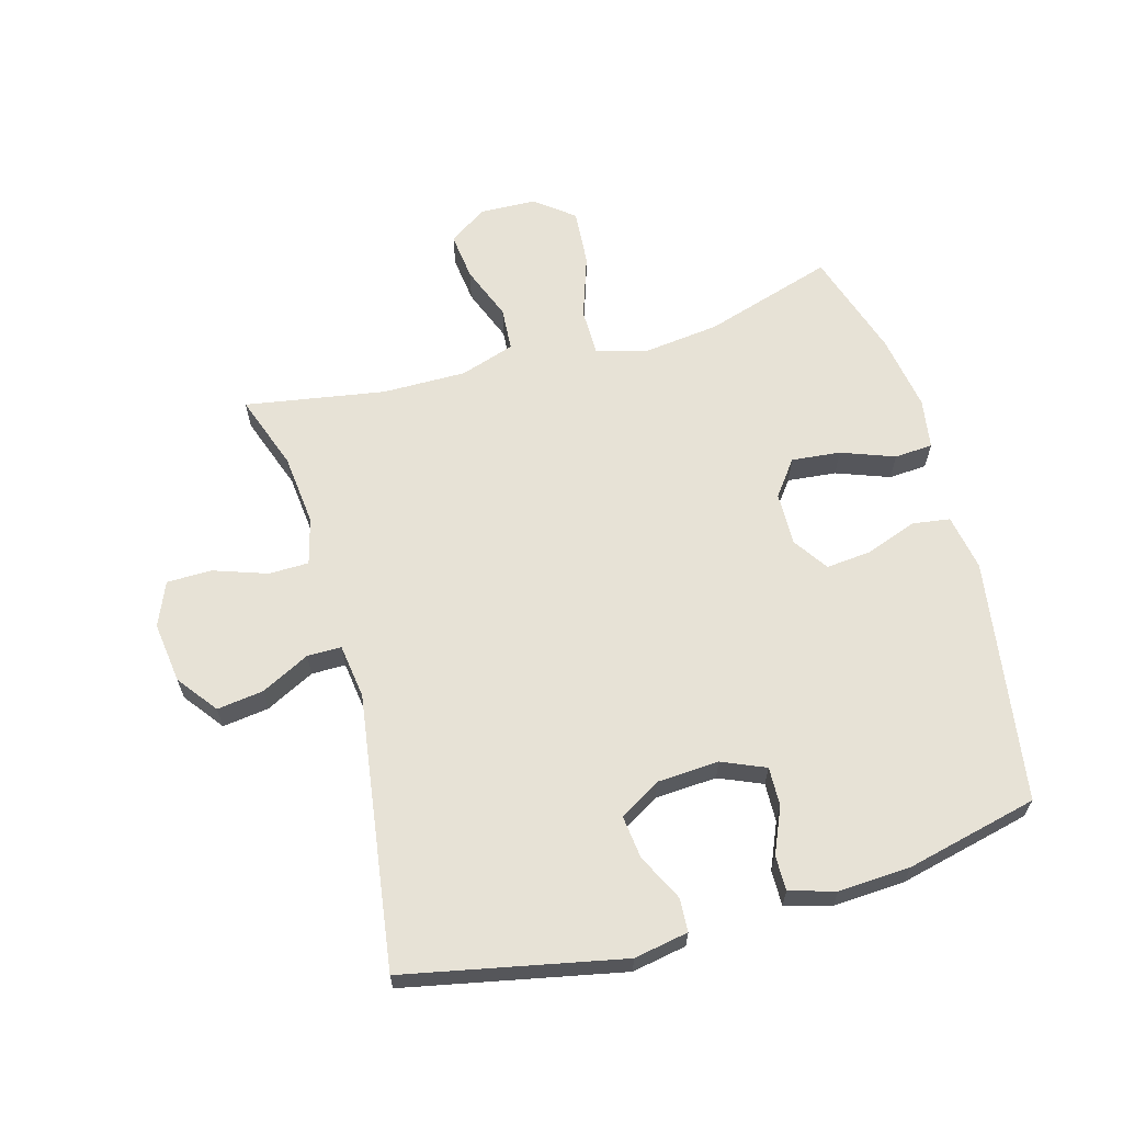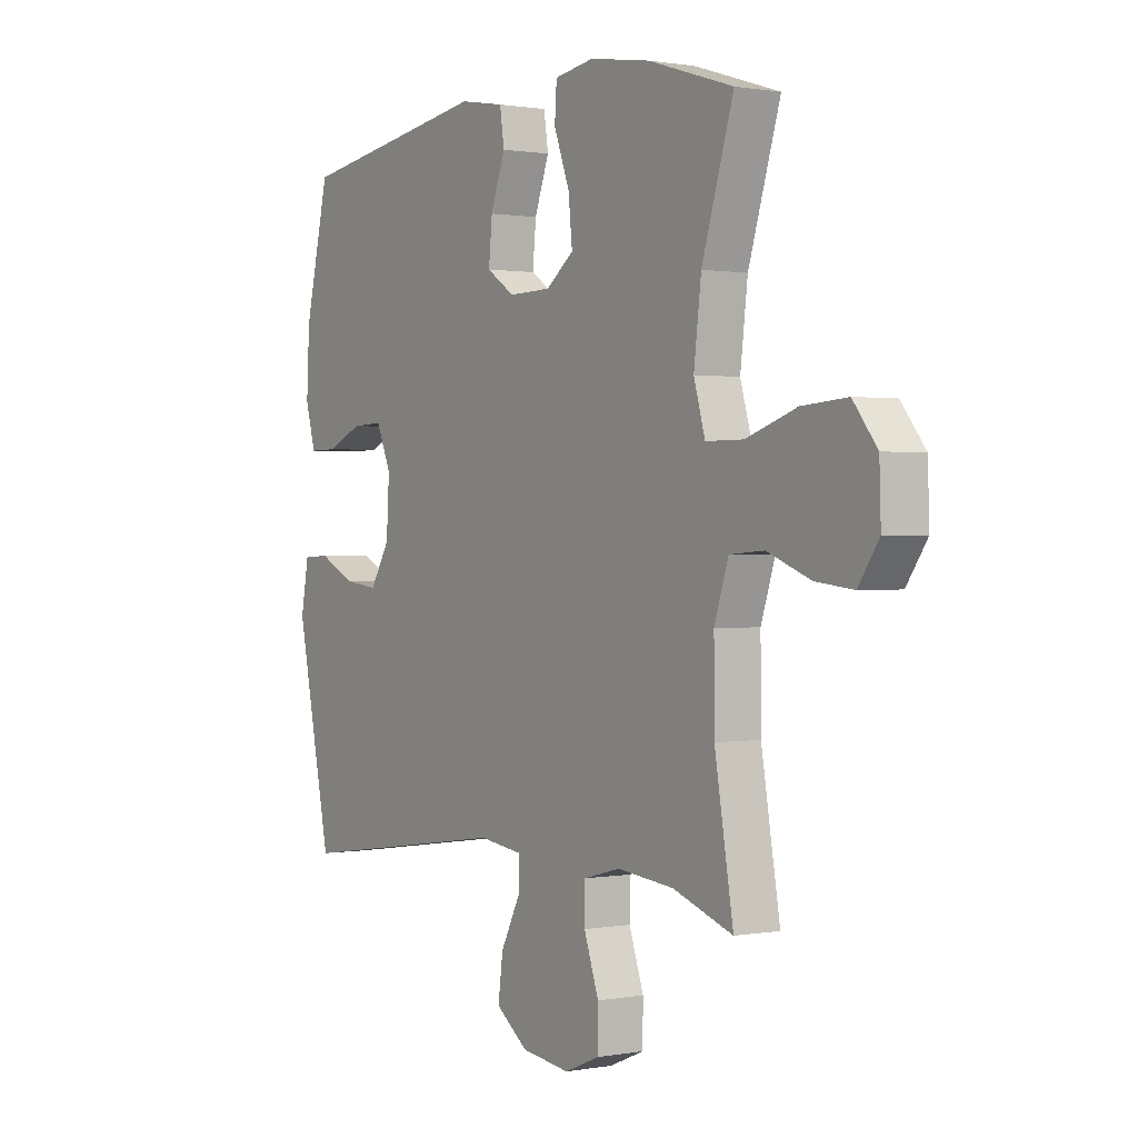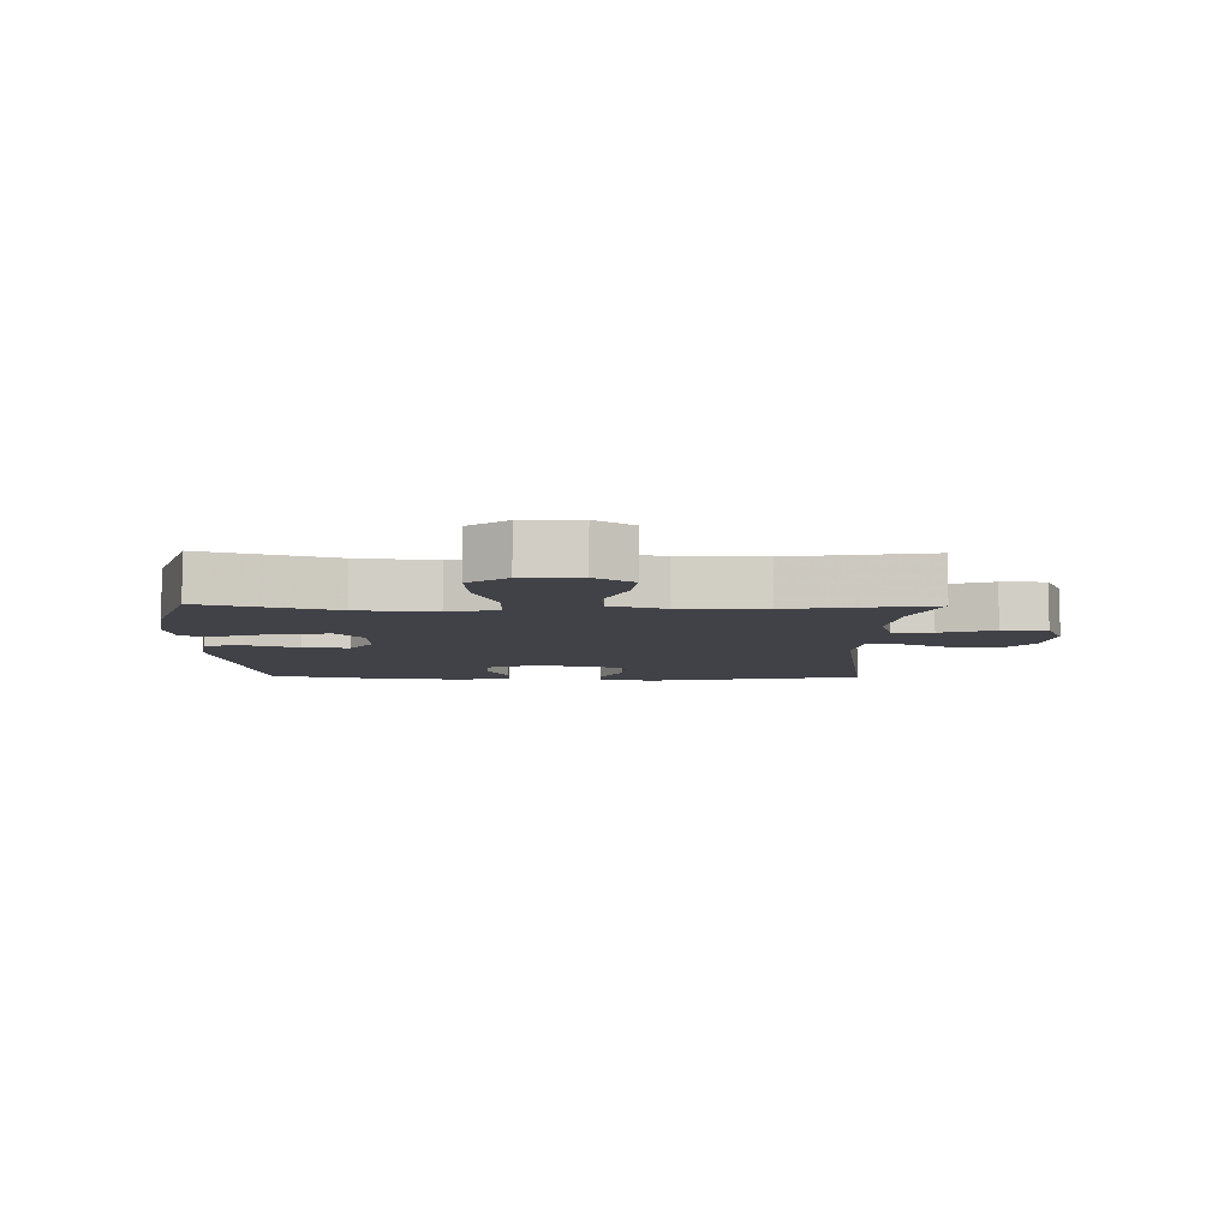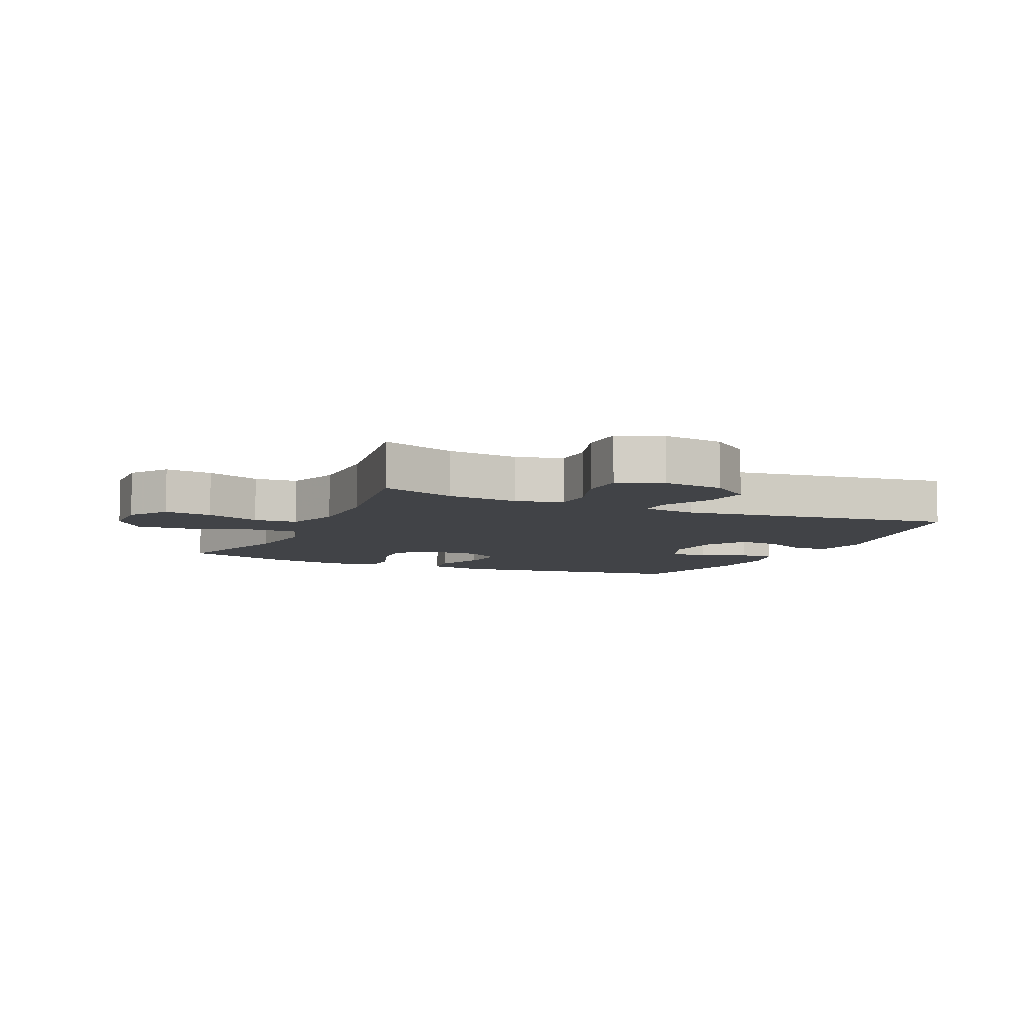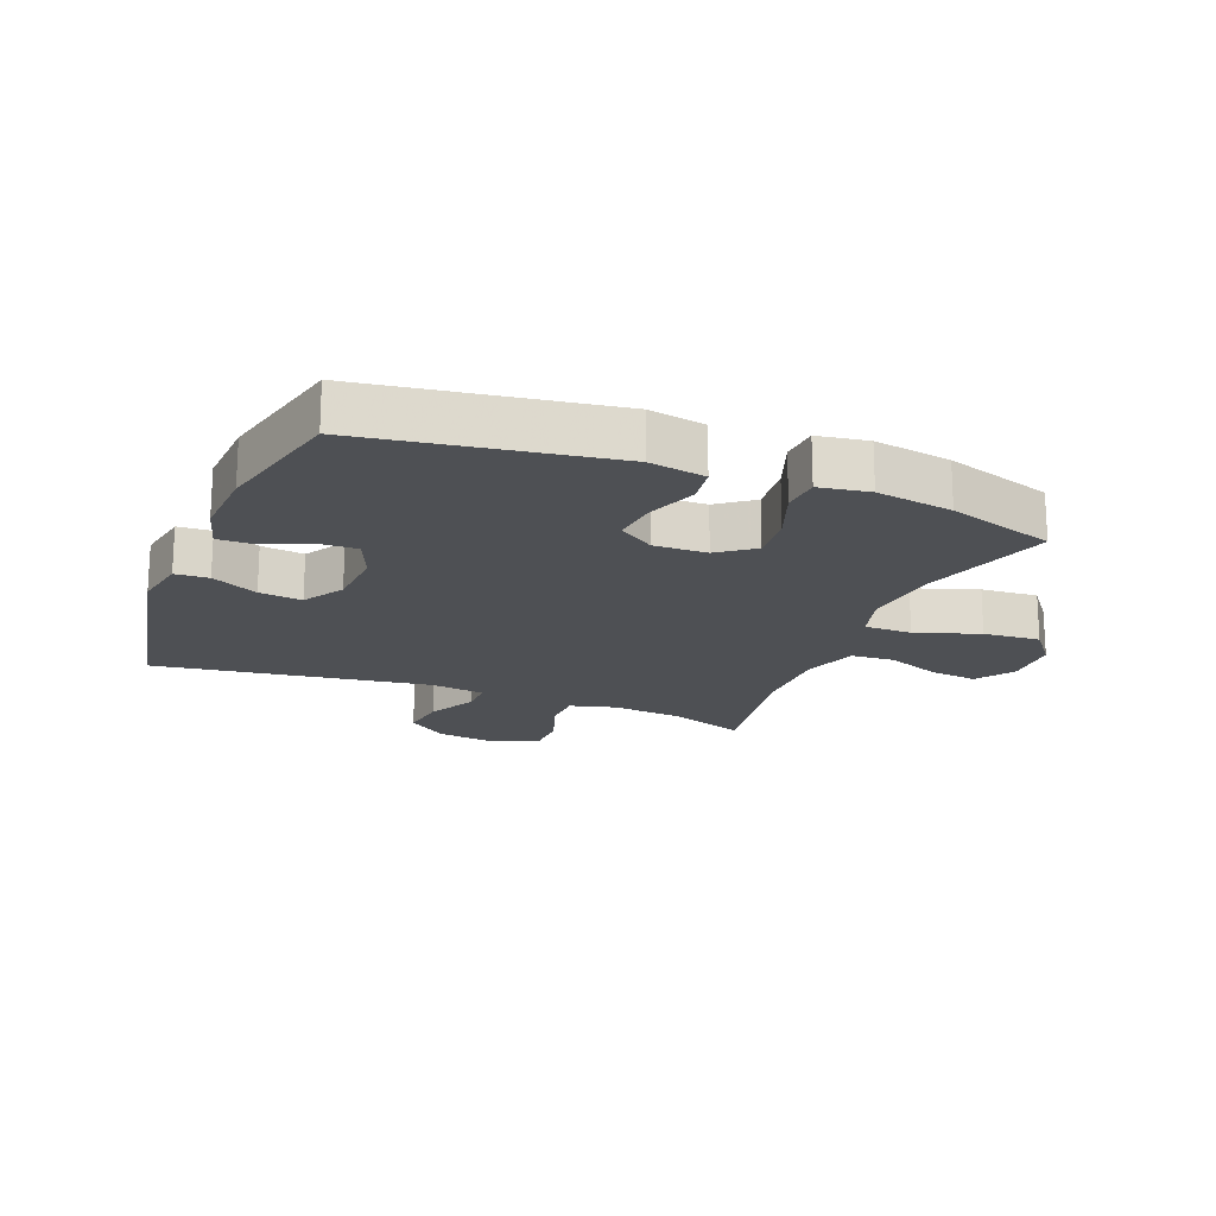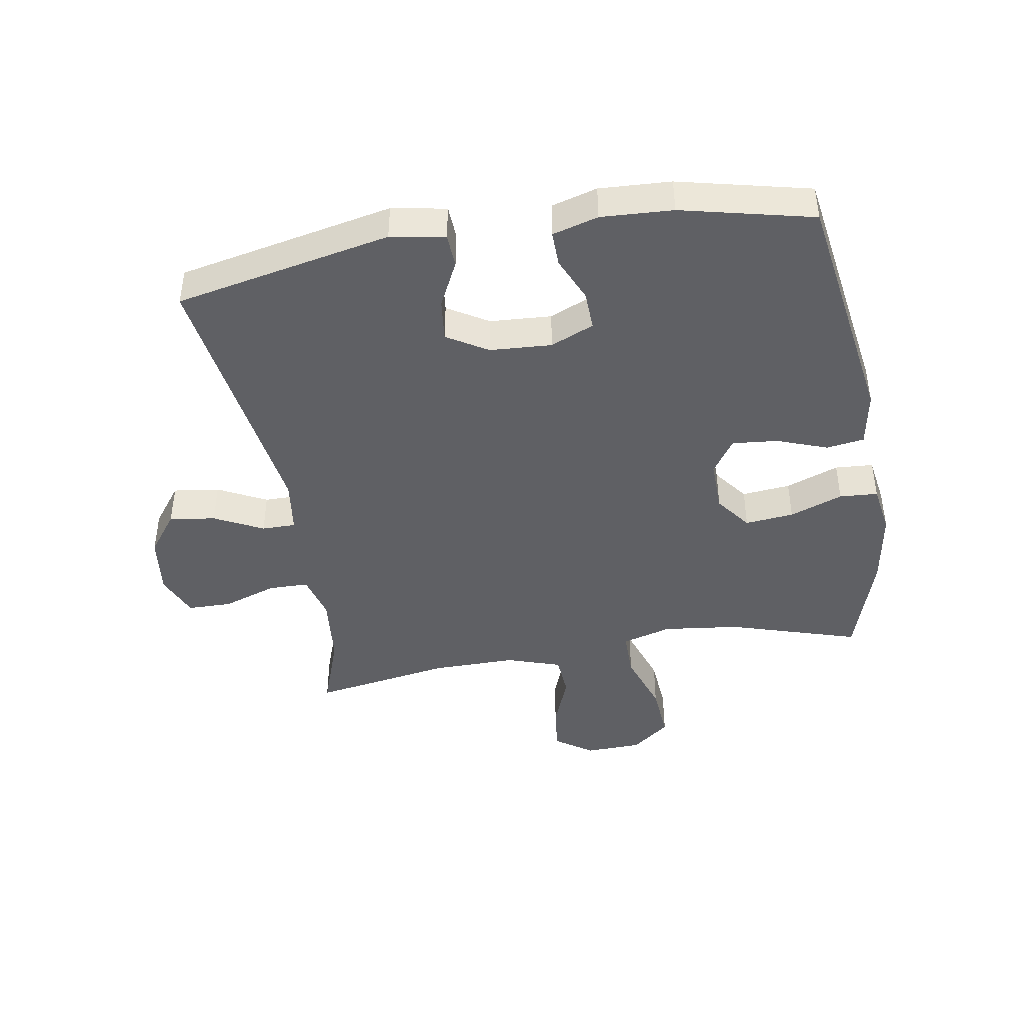
<metadata>
{"format":"obj","ext":"obj","renderer":"f3d","projection":"perspective","resolution":1024,"background":"white","views":[{"elev":63.6,"azim":-105.7,"up":"+Y"},{"elev":0.8,"azim":56.3,"up":"+Z"},{"elev":-6.8,"azim":88.8,"up":"+Y"},{"elev":-7.3,"azim":155.5,"up":"+Y"},{"elev":-18.6,"azim":-21.8,"up":"+Y"},{"elev":-43.4,"azim":-80.4,"up":"+Y"}]}
</metadata>
<code>
v 0.5 0.07 0.5
v 0.435 0.07 0.29
v 0.42 0.07 0.165
v 0.443 0.07 0.085
v 0.52 0.07 0.085
v 0.623 0.07 0.12
v 0.715 0.07 0.127
v 0.764 0.07 0.065
v 0.767 0.07 -0.027
v 0.725 0.07 -0.088
v 0.648 0.07 -0.079
v 0.56 0.07 -0.045
v 0.49 0.07 -0.05
v 0.461 0.07 -0.138
v 0.462 0.07 -0.274
v 0.5 0.07 -0.5
v 0.378 0.07 -0.457
v 0.262 0.07 -0.445
v 0.187 0.07 -0.465
v 0.186 0.07 -0.53
v 0.216 0.07 -0.617
v 0.215 0.07 -0.689
v 0.144 0.07 -0.719
v 0.045 0.07 -0.706
v -0.02 0.07 -0.657
v -0.01 0.07 -0.582
v 0.03 0.07 -0.503
v 0.03 0.07 -0.448
v -0.058 0.07 -0.436
v -0.5 0.07 -0.5
v -0.572 0.07 -0.15
v -0.556 0.07 -0.062
v -0.502 0.07 -0.059
v -0.427 0.07 -0.096
v -0.358 0.07 -0.104
v -0.318 0.07 -0.038
v -0.312 0.07 0.062
v -0.342 0.07 0.132
v -0.405 0.07 0.13
v -0.478 0.07 0.098
v -0.535 0.07 0.097
v -0.556 0.07 0.171
v -0.55 0.07 0.287
v -0.5 0.07 0.5
v -0.106 0.07 0.561
v -0.015 0.07 0.545
v -0.006 0.07 0.484
v -0.036 0.07 0.402
v -0.043 0.07 0.328
v 0.014 0.07 0.29
v 0.1 0.07 0.292
v 0.157 0.07 0.335
v 0.149 0.07 0.414
v 0.117 0.07 0.5
v 0.121 0.07 0.562
v 0.202 0.07 0.575
v 0.326 0.07 0.555
v 0.5 0 0.5
v 0.435 0 0.29
v 0.42 0 0.165
v 0.443 0 0.085
v 0.52 0 0.085
v 0.623 0 0.12
v 0.715 0 0.127
v 0.764 0 0.065
v 0.767 0 -0.027
v 0.725 0 -0.088
v 0.648 0 -0.079
v 0.56 0 -0.045
v 0.49 0 -0.05
v 0.461 0 -0.138
v 0.462 0 -0.274
v 0.5 0 -0.5
v 0.378 0 -0.457
v 0.262 0 -0.445
v 0.187 0 -0.465
v 0.186 0 -0.53
v 0.216 0 -0.617
v 0.215 0 -0.689
v 0.144 0 -0.719
v 0.045 0 -0.706
v -0.02 0 -0.657
v -0.01 0 -0.582
v 0.03 0 -0.503
v 0.03 0 -0.448
v -0.058 0 -0.436
v -0.5 0 -0.5
v -0.572 0 -0.15
v -0.556 0 -0.062
v -0.502 0 -0.059
v -0.427 0 -0.096
v -0.358 0 -0.104
v -0.318 0 -0.038
v -0.312 0 0.062
v -0.342 0 0.132
v -0.405 0 0.13
v -0.478 0 0.098
v -0.535 0 0.097
v -0.556 0 0.171
v -0.55 0 0.287
v -0.5 0 0.5
v -0.106 0 0.561
v -0.015 0 0.545
v -0.006 0 0.484
v -0.036 0 0.402
v -0.043 0 0.328
v 0.014 0 0.29
v 0.1 0 0.292
v 0.157 0 0.335
v 0.149 0 0.414
v 0.117 0 0.5
v 0.121 0 0.562
v 0.202 0 0.575
v 0.326 0 0.555
f 56 57 1 2
f 53 54 55 56
f 52 53 56 2
f 51 52 2 3
f 50 51 3 4
f 45 46 47 48
f 45 48 49
f 44 45 49
f 43 44 49 50
f 39 40 41 42
f 38 39 42 43
f 31 32 33 34
f 29 30 31 34
f 28 29 34 35
f 24 25 26 27
f 24 27 28
f 23 24 28
f 20 21 22 23
f 19 20 23 28
f 18 19 28 35
f 15 16 17
f 14 15 17 18
f 13 14 18 35
f 9 10 11 12
f 5 6 7 8
f 4 5 8 9
f 38 43 50 4
f 12 13 35 36
f 12 36 37
f 12 37 38
f 4 9 12 38
f 59 58 114 113
f 113 112 111 110
f 59 113 110 109
f 60 59 109 108
f 61 60 108 107
f 105 104 103 102
f 106 105 102
f 106 102 101
f 107 106 101 100
f 99 98 97 96
f 100 99 96 95
f 91 90 89 88
f 91 88 87 86
f 92 91 86 85
f 84 83 82 81
f 85 84 81
f 85 81 80
f 80 79 78 77
f 85 80 77 76
f 92 85 76 75
f 74 73 72
f 75 74 72 71
f 92 75 71 70
f 69 68 67 66
f 65 64 63 62
f 66 65 62 61
f 61 107 100 95
f 93 92 70 69
f 94 93 69
f 95 94 69
f 95 69 66 61
f 1 58 59 2
f 2 59 60 3
f 3 60 61 4
f 4 61 62 5
f 5 62 63 6
f 6 63 64 7
f 7 64 65 8
f 8 65 66 9
f 9 66 67 10
f 10 67 68 11
f 11 68 69 12
f 12 69 70 13
f 13 70 71 14
f 14 71 72 15
f 15 72 73 16
f 16 73 74 17
f 17 74 75 18
f 18 75 76 19
f 19 76 77 20
f 20 77 78 21
f 21 78 79 22
f 22 79 80 23
f 23 80 81 24
f 24 81 82 25
f 25 82 83 26
f 26 83 84 27
f 27 84 85 28
f 28 85 86 29
f 29 86 87 30
f 30 87 88 31
f 31 88 89 32
f 32 89 90 33
f 33 90 91 34
f 34 91 92 35
f 35 92 93 36
f 36 93 94 37
f 37 94 95 38
f 38 95 96 39
f 39 96 97 40
f 40 97 98 41
f 41 98 99 42
f 42 99 100 43
f 43 100 101 44
f 44 101 102 45
f 45 102 103 46
f 46 103 104 47
f 47 104 105 48
f 48 105 106 49
f 49 106 107 50
f 50 107 108 51
f 51 108 109 52
f 52 109 110 53
f 53 110 111 54
f 54 111 112 55
f 55 112 113 56
f 56 113 114 57
f 57 114 58 1

</code>
